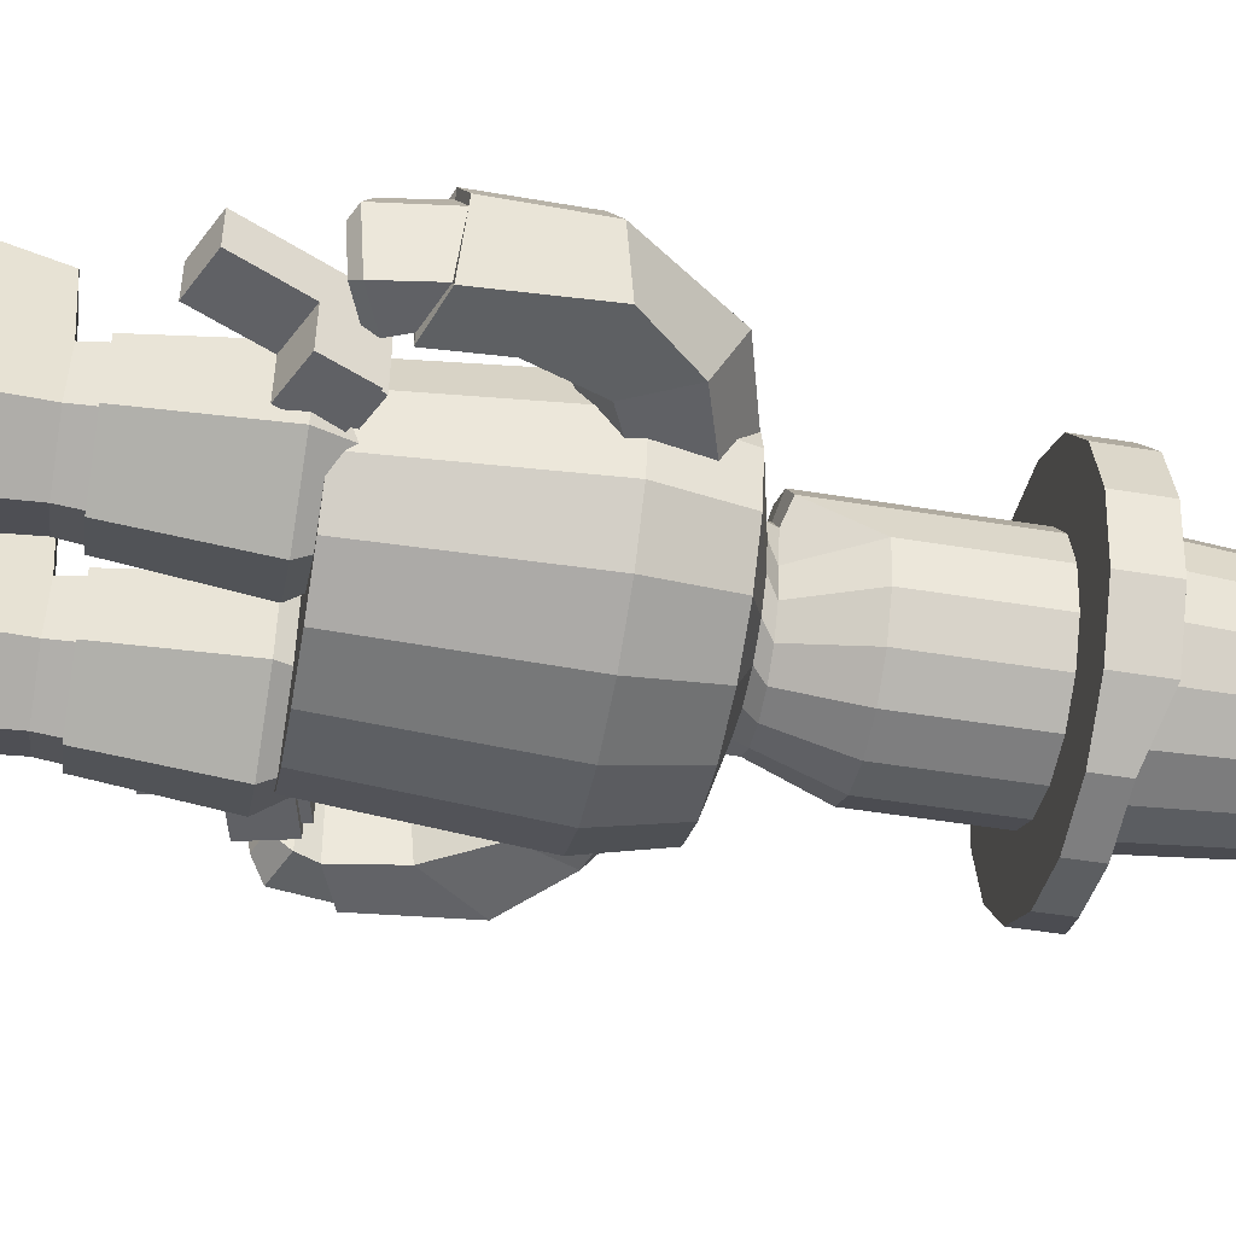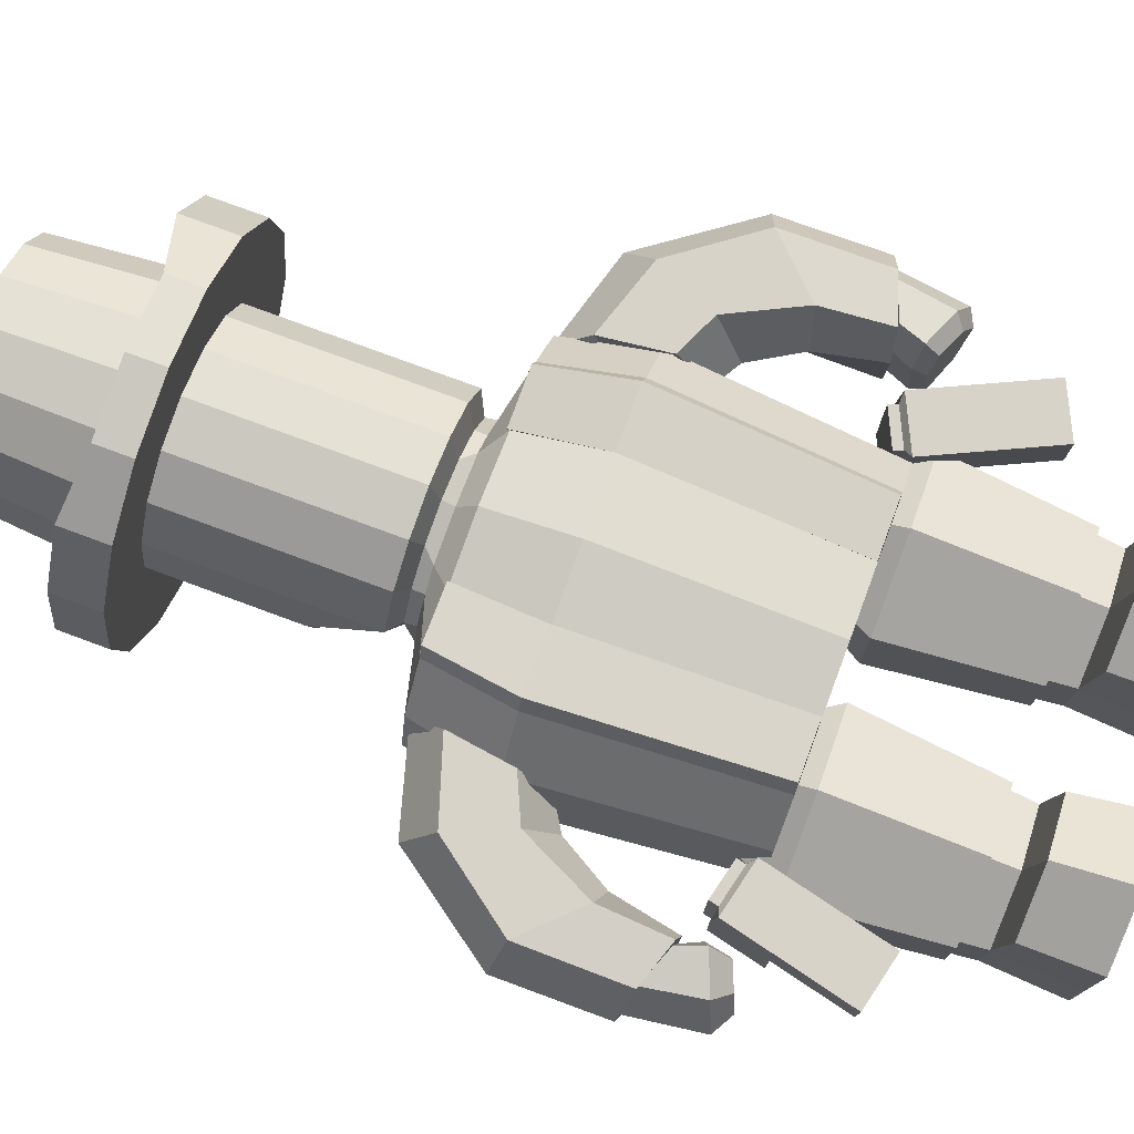
<metadata>
{"format":"obj","ext":"obj","renderer":"f3d","projection":"perspective","resolution":1024,"background":"white","views":[{"elev":-48.2,"azim":79.5,"up":"+Z"},{"elev":76.1,"azim":-69.6,"up":"+Z"}]}
</metadata>
<code>
o cowboy_poly_Cylinder
v 6e-06 0.3773 -0.1996
v 6e-06 0.8465 -0.1082
v 0.09935 0.3773 -0.1842
v 0.05436 0.8465 -0.09978
v 0.1836 0.3773 -0.1405
v 0.1004 0.8465 -0.07585
v 0.2398 0.3773 -0.075
v 0.1312 0.8465 -0.04004
v 0.2596 0.3773 0.002208
v 0.142 0.8465 0.002208
v 0.2398 0.3773 0.07942
v 0.1312 0.8465 0.04445
v 0.1836 0.3773 0.1449
v 0.1004 0.8465 0.08027
v 0.09935 0.3773 0.1386
v 0.0702 0.8465 0.1042
v 6e-06 0.3773 0.1539
v 6e-06 0.8465 0.1126
v -0.09934 0.3773 0.1386
v -0.07019 0.8465 0.1042
v -0.1836 0.3773 0.1449
v -0.1004 0.8465 0.08027
v -0.2398 0.3773 0.07942
v -0.1312 0.8465 0.04445
v -0.2596 0.3773 0.002208
v -0.142 0.8465 0.002208
v -0.2398 0.3773 -0.075
v -0.1312 0.8465 -0.04004
v -0.1836 0.3773 -0.1405
v -0.1004 0.8465 -0.07585
v -0.09934 0.3773 -0.1842
v -0.05435 0.8465 -0.09978
v 6e-06 0.6924 -0.2224
v 0.1106 0.6924 -0.2053
v 0.2044 0.6924 -0.1566
v 0.2671 0.6924 -0.08377
v 0.2891 0.6924 0.002208
v 0.2671 0.6924 0.08818
v 0.2044 0.6924 0.1611
v 0.1106 0.6924 0.1597
v 6e-06 0.6924 0.1768
v -0.1106 0.6924 0.1597
v -0.2044 0.6924 0.1611
v -0.267 0.6924 0.08818
v -0.289 0.6924 0.002208
v -0.267 0.6924 -0.08377
v -0.2044 0.6924 -0.1566
v -0.1106 0.6924 -0.2053
v 0.09935 0.8177 -0.1842
v 6e-06 0.8177 -0.1996
v 0.1836 0.8177 -0.1405
v 0.2398 0.8177 -0.075
v 0.2596 0.8177 0.002208
v 0.2398 0.8177 0.07942
v 0.1836 0.8177 0.1449
v 0.09935 0.8177 0.1386
v 6e-06 0.8177 0.1539
v -0.09934 0.8177 0.1386
v -0.1836 0.8177 0.1449
v -0.2398 0.8177 0.07942
v -0.2596 0.8177 0.002208
v -0.2398 0.8177 -0.075
v -0.1836 0.8177 -0.1405
v -0.09934 0.8177 -0.1842
v 0.04532 0.8631 -0.1192
v 6e-06 0.8631 -0.1282
v 0.08374 0.8631 -0.0938
v 0.1094 0.8631 -0.05575
v 0.1184 0.8631 -0.01086
v 0.1312 0.8631 0.03566
v 0.1004 0.8631 0.0813
v 0.05436 0.8631 0.1118
v 6e-06 0.8631 0.1225
v -0.05435 0.8631 0.1118
v -0.1004 0.8631 0.0813
v -0.1312 0.8631 0.03566
v -0.1184 0.8631 -0.01086
v -0.1094 0.8631 -0.05575
v -0.08372 0.8631 -0.0938
v -0.04531 0.8631 -0.1192
v 0.06417 1.175 -0.1512
v 6e-06 1.175 -0.1639
v 0.1186 1.175 -0.1152
v 0.1549 1.175 -0.06135
v 0.1677 1.175 0.002207
v 0.1549 1.175 0.06577
v 0.1186 1.175 0.1197
v 0.06417 1.175 0.1557
v 6e-06 1.175 0.1683
v -0.06416 1.175 0.1557
v -0.1186 1.175 0.1197
v -0.1549 1.175 0.06577
v -0.1677 1.175 0.002207
v -0.1549 1.175 -0.06135
v -0.1186 1.175 -0.1152
v -0.06416 1.175 -0.1512
v 0.1549 0.8758 0.06577
v 0.1186 0.8758 0.1197
v -0.1549 0.9735 -0.06135
v -0.1186 0.9735 -0.1152
v 0.06417 0.8758 0.1557
v -0.06416 0.9735 -0.1512
v 6e-06 0.8758 0.1683
v 6e-06 0.9735 -0.1639
v 0.06417 0.9735 -0.1512
v -0.06416 0.8758 0.1557
v 0.1186 0.9735 -0.1152
v -0.1186 0.8758 0.1197
v 0.1549 0.9735 -0.06135
v -0.1549 0.8758 0.06577
v 0.1677 0.9735 0.002207
v -0.1677 0.9735 0.002207
v 0.06417 1.426 -0.1512
v 6e-06 1.426 -0.1639
v 0.1186 1.426 -0.1152
v 0.1549 1.426 -0.06135
v 0.1677 1.426 0.002207
v 0.1549 1.426 0.06577
v 0.1186 1.426 0.1197
v 0.06417 1.426 0.1557
v 6e-06 1.426 0.1683
v -0.06416 1.426 0.1557
v -0.1186 1.426 0.1197
v -0.1549 1.426 0.06577
v -0.1677 1.426 0.002207
v -0.1549 1.426 -0.06135
v -0.1186 1.426 -0.1152
v -0.06416 1.426 -0.1512
v 0.1043 1.175 -0.2473
v 6e-06 1.175 -0.2678
v 0.1928 1.175 -0.1887
v 0.2519 1.175 -0.1011
v 0.2726 1.175 0.002207
v 0.2519 1.175 0.1056
v 0.1928 1.175 0.1932
v 0.1043 1.175 0.2517
v 6e-06 1.175 0.2723
v -0.1043 1.175 0.2517
v -0.1928 1.175 0.1932
v -0.2519 1.175 0.1056
v -0.2726 1.175 0.002207
v -0.2519 1.175 -0.1011
v -0.1928 1.175 -0.1887
v -0.1043 1.175 -0.2473
v 0.1043 1.227 -0.2473
v 6e-06 1.227 -0.2678
v 0.1928 1.255 -0.1887
v 0.2519 1.255 -0.1011
v 0.2726 1.255 0.002207
v 0.2519 1.255 0.1056
v 0.1928 1.255 0.1932
v 0.1043 1.227 0.2517
v 6e-06 1.227 0.2723
v -0.1043 1.227 0.2517
v -0.1928 1.244 0.1932
v -0.2519 1.244 0.1056
v -0.2726 1.244 0.002207
v -0.2519 1.244 -0.1011
v -0.1928 1.244 -0.1887
v -0.1043 1.227 -0.2473
v 0.1302 1.227 -0.1267
v -0.07045 1.227 -0.1663
v 6e-06 1.227 -0.1801
v 0.07046 1.227 -0.1663
v -0.1302 1.227 -0.1267
v -0.1701 1.227 -0.06758
v -0.1841 1.227 0.002207
v -0.1302 1.227 0.1312
v -0.1701 1.227 0.07199
v 0.1701 1.227 -0.06758
v 0.1841 1.227 0.002207
v 0.1701 1.227 0.07199
v 0.1302 1.227 0.1312
v 0.07046 1.227 0.1707
v 6e-06 1.227 0.1846
v -0.07045 1.227 0.1707
v -0.1653 0.1127 -0.113
v -0.2533 0.1127 -0.06269
v -0.2533 0.1127 0.038
v -0.1653 0.1127 0.08835
v -0.07726 0.1127 0.038
v -0.07726 0.1127 -0.06269
v -0.1653 -3e-06 -0.1207
v -0.26 -3e-06 -0.06653
v -0.26 -3e-06 0.04183
v -0.07055 -3e-06 0.04183
v -0.07055 -3e-06 -0.06653
v -0.1679 0.1016 0.2133
v -0.256 0.1016 0.1629
v -0.07991 0.1016 0.1629
v -0.1653 -3e-06 0.2379
v -0.26 -3e-06 0.1837
v -0.07055 -3e-06 0.1837
v 0.153 0.1127 -0.113
v 0.06497 0.1127 -0.06269
v 0.06497 0.1127 0.038
v 0.153 0.1127 0.08835
v 0.241 0.1127 0.038
v 0.241 0.1127 -0.06269
v 0.153 -3e-06 -0.1207
v 0.05826 -3e-06 -0.06653
v 0.05826 -3e-06 0.04183
v 0.2477 -3e-06 0.04183
v 0.2477 -3e-06 -0.06653
v 0.1504 0.1016 0.2133
v 0.06232 0.1016 0.1629
v 0.2384 0.1016 0.1629
v 0.153 -3e-06 0.2379
v 0.05826 -3e-06 0.1837
v 0.2477 -3e-06 0.1837
v -0.4657 0.4786 0.04714
v -0.4346 0.4679 0.09998
v -0.3805 0.4464 0.1093
v -0.3682 0.4422 0.0413
v -0.376 0.4436 -0.04907
v -0.4405 0.4701 -0.04701
v 0.4437 0.4701 -0.04701
v 0.3793 0.4436 -0.04907
v 0.3715 0.4422 0.0413
v 0.3838 0.4464 0.1093
v 0.4379 0.4679 0.09998
v 0.4689 0.4786 0.04714
v -0.1653 0.4138 -0.09835
v -0.2405 0.4138 -0.05535
v -0.2405 0.4138 0.03065
v -0.1653 0.4138 0.07365
v -0.0901 0.4138 0.03065
v -0.0901 0.4138 -0.05535
v 0.153 0.4057 -0.1072
v 0.0701 0.4057 -0.05976
v 0.0701 0.4057 0.03507
v 0.153 0.4057 0.08248
v 0.2359 0.4057 0.03507
v 0.2359 0.4057 -0.05976
v -0.2629 0.4017 0.01962
v -0.2695 0.3214 0.01962
v -0.2629 0.4017 -0.04792
v -0.2695 0.3214 -0.06001
v -0.263 0.4009 0.07403
v -0.2697 0.3205 0.08611
v -0.2958 0.2106 0.01962
v -0.296 0.2097 0.08611
v -0.3177 0.4147 -0.04792
v -0.3177 0.4147 0.01962
v -0.3478 0.34 0.01962
v -0.3478 0.34 -0.06001
v -0.3178 0.4139 0.07403
v -0.348 0.3391 0.08611
v -0.3743 0.2283 0.08611
v -0.3741 0.2292 0.01962
v -0.2511 0.3989 -0.06001
v -0.2511 0.3989 0.01962
v -0.2529 0.3914 0.08611
v -0.3294 0.4175 -0.06001
v -0.3294 0.4175 0.01962
v -0.3312 0.41 0.08611
v -0.3148 0.4269 0.07403
v -0.3146 0.4276 0.01962
v -0.3146 0.4276 -0.04792
v -0.26 0.4139 0.07403
v -0.2598 0.4146 0.01962
v -0.2598 0.4146 -0.04792
v 0.3032 0.4157 0.01962
v 0.348 0.3487 0.01962
v 0.3032 0.4157 -0.04792
v 0.348 0.3487 -0.06001
v 0.3035 0.415 0.07403
v 0.3484 0.3479 0.08611
v 0.3964 0.2457 0.01962
v 0.3967 0.2449 0.08611
v 0.2522 0.3918 -0.04792
v 0.2522 0.3918 0.01962
v 0.2751 0.3145 0.01962
v 0.2751 0.3145 -0.06001
v 0.2525 0.3911 0.07403
v 0.2755 0.3137 0.08611
v 0.3239 0.2107 0.08611
v 0.3235 0.2115 0.01962
v 0.3141 0.4208 -0.06001
v 0.3141 0.4208 0.01962
v 0.3174 0.4139 0.08611
v 0.2413 0.3866 -0.06001
v 0.2413 0.3866 0.01962
v 0.2445 0.3796 0.08611
v 0.2469 0.4031 0.07403
v 0.2465 0.4038 0.01962
v 0.2465 0.4038 -0.04792
v 0.2978 0.4271 0.07403
v 0.2975 0.4277 0.01962
v 0.2975 0.4277 -0.04792
v -0.4514 0.3742 0.04764
v -0.4216 0.3879 0.1005
v -0.3676 0.4096 0.1098
v -0.3558 0.415 0.0418
v -0.3624 0.4106 -0.04857
v -0.4274 0.3854 -0.04651
v 0.4547 0.3742 0.04764
v 0.4248 0.3879 0.1005
v 0.3708 0.4096 0.1098
v 0.359 0.415 0.0418
v 0.3657 0.4106 -0.04857
v 0.4306 0.3854 -0.04651
v -0.4209 0.3572 0.04012
v -0.4023 0.3657 0.07312
v -0.3685 0.3793 0.07895
v -0.3611 0.3827 0.03647
v -0.3653 0.3799 -0.01997
v -0.4059 0.3642 -0.01868
v 0.4325 0.3627 0.04273
v 0.4097 0.3731 0.08299
v 0.3686 0.3897 0.0901
v 0.3596 0.3938 0.03829
v 0.3647 0.3905 -0.03056
v 0.4141 0.3712 -0.02899
v 0.4437 0.6193 0.112
v 0.4828 0.6324 0.04533
v 0.3584 0.7344 0.1126
v 0.4484 0.6471 -0.04485
v 0.366 0.547 -0.04734
v 0.2581 0.6743 0.1124
v -0.4657 0.4786 0.04714
v -0.4346 0.4679 0.09998
v -0.3805 0.4464 0.1093
v -0.3682 0.4422 0.0413
v -0.376 0.4436 -0.04907
v -0.4405 0.4701 -0.04701
v 0.2469 0.7706 0.1122
v 0.2465 0.774 -0.03214
v 0.32 0.6497 -0.03521
v 0.2578 0.6778 -0.03573
v 0.3773 0.7804 0.0414
v 0.2404 0.8197 0.04082
v -0.2331 0.8061 0.04058
v -0.2414 0.7627 0.1006
v -0.2573 0.679 0.09915
v -0.2649 0.6386 0.03771
v -0.2567 0.6819 -0.0223
v -0.2408 0.7657 -0.02087
v 0.244 0.7657 -0.02087
v 0.26 0.6819 -0.0223
v 0.2682 0.6386 0.03771
v 0.2605 0.679 0.09915
v 0.2446 0.7627 0.1006
v 0.2364 0.8061 0.04058
v 0.4437 0.4701 -0.04701
v 0.3793 0.4436 -0.04907
v 0.3715 0.4422 0.0413
v 0.3838 0.4464 0.1093
v 0.4379 0.4679 0.09998
v 0.4689 0.4786 0.04714
v -0.3715 0.7765 0.04113
v -0.3537 0.7324 0.1087
v -0.3175 0.6478 0.1078
v -0.2985 0.607 0.03762
v -0.3182 0.6509 -0.03097
v -0.3548 0.7359 -0.02853
v -0.4391 0.4681 0.1084
v -0.4751 0.4787 0.04838
v -0.3745 0.4457 0.1167
v -0.3587 0.441 0.04171
v -0.3693 0.4434 -0.0558
v -0.4449 0.4708 -0.05543
v -0.438 0.6185 0.1082
v -0.3672 0.5444 0.1125
v -0.3654 0.5474 -0.04351
v -0.4425 0.6457 -0.04127
v -0.3401 0.5353 0.03977
v -0.4751 0.631 0.04485
v -0.2358 0.8152 0.04074
v -0.2429 0.768 0.1084
v -0.2557 0.6758 0.108
v -0.2606 0.6301 0.03746
v -0.2553 0.6791 -0.03132
v -0.2424 0.7712 -0.02844
v 0.3388 0.534 0.0399
v 0.2982 0.6039 0.03758
v 0.3692 0.4433 -0.0591
v 0.3574 0.4405 0.04191
v 0.3748 0.4453 0.1203
v 0.3683 0.5438 0.1166
v 0.2617 0.6259 0.03734
v 0.3193 0.6464 0.112
v 0.4503 0.4712 -0.05955
v 0.3596 0.7382 -0.03228
v 0.483 0.4788 0.04899
v 0.4445 0.4682 0.1125
v 0.193 0.6933 0.1824
v 0.1733 0.3782 0.1662
v 0.09379 0.3782 0.1599
v 0.09379 0.8186 0.1599
v 0.1733 0.8186 0.1662
v 0.1044 0.6933 0.1811
v -0.1044 0.6933 0.1811
v -0.09377 0.3782 0.1599
v -0.1733 0.3782 0.1662
v -0.1733 0.8186 0.1662
v -0.09377 0.8186 0.1599
v -0.1929 0.6933 0.1824
v -0.2569 0.1502 -0.06476
v -0.2569 0.1502 0.04007
v -0.07364 0.1502 0.04007
v -0.07364 0.1502 -0.06476
v -0.1653 0.1502 0.09248
v -0.1653 0.1502 -0.1172
v 0.06135 0.1502 -0.06476
v 0.06135 0.1502 0.04007
v 0.2447 0.1502 0.04007
v 0.2447 0.1502 -0.06476
v 0.153 0.1502 0.09248
v 0.153 0.1502 -0.1172
v -0.2845 0.3547 -0.08058
v -0.1653 0.3547 -0.1488
v -0.2845 0.3547 0.05589
v -0.1653 0.3547 0.1241
v -0.04608 0.3547 0.05589
v -0.04608 0.3547 -0.08058
v -0.2651 0.1491 0.04481
v -0.06547 0.1491 -0.0695
v -0.1653 0.1491 0.1019
v 0.153 0.3545 -0.1488
v 0.03376 0.3545 -0.0806
v 0.03376 0.3545 0.05591
v 0.153 0.3545 0.1241
v 0.2723 0.3545 0.05591
v 0.2723 0.3545 -0.0806
v 0.05318 0.1491 0.04481
v 0.2528 0.1491 -0.0695
v 0.153 0.1491 0.1019
v -0.2473 0.4191 -0.05931
v -0.1653 0.4191 -0.1062
v -0.2473 0.4191 0.03461
v -0.1653 0.4191 0.08155
v -0.0833 0.4191 0.03461
v -0.0833 0.4191 -0.05931
v 0.153 0.4106 -0.1153
v 0.06309 0.4106 -0.06384
v 0.06309 0.4106 0.03914
v 0.153 0.4106 0.0906
v 0.2429 0.4106 0.03914
v 0.2429 0.4106 -0.06384
v -0.2651 0.1491 -0.0695
v -0.06547 0.1491 0.04481
v -0.1653 0.1491 -0.1266
v 0.05318 0.1491 -0.0695
v 0.2528 0.1491 0.04481
v 0.153 0.1491 -0.1266
f 33 50 49 34
f 34 49 51 35
f 35 51 52 36
f 36 52 53 37
f 37 53 54 38
f 38 54 55 39
f 13 39 387 388
f 40 56 57 41
f 41 57 58 42
f 21 19 394 395
f 43 59 60 44
f 44 60 61 45
f 45 61 62 46
f 46 62 63 47
f 4 2 66 65
f 47 63 64 48
f 48 64 50 33
f 1 3 5 7 9 11 13 15 17 19 21 23 25 27 29 31
f 31 48 33 1
f 29 47 48 31
f 27 46 47 29
f 25 45 46 27
f 23 44 45 25
f 21 43 44 23
f 40 15 389 392
f 17 41 42 19
f 15 40 41 17
f 56 40 392 390
f 11 38 39 13
f 9 37 38 11
f 7 36 37 9
f 5 35 36 7
f 3 34 35 5
f 1 33 34 3
f 2 4 49 50
f 4 6 51 49
f 6 8 52 51
f 8 10 53 52
f 10 12 54 53
f 12 14 55 54
f 14 16 56 55
f 16 18 57 56
f 18 20 58 57
f 20 22 59 58
f 22 24 60 59
f 24 26 61 60
f 26 28 62 61
f 28 30 63 62
f 30 32 64 63
f 32 2 50 64
f 98 97 86 87
f 2 32 80 66
f 20 18 73 74
f 6 4 65 67
f 22 20 74 75
f 8 6 67 68
f 24 22 75 76
f 10 8 68 69
f 26 24 76 77
f 12 10 69 70
f 28 26 77 78
f 14 12 70 71
f 30 28 78 79
f 16 14 71 72
f 32 30 79 80
f 18 16 72 73
f 95 94 142 143
f 100 99 94 95
f 101 98 87 88
f 102 100 95 96
f 103 101 88 89
f 105 104 82 81
f 104 102 96 82
f 106 103 89 90
f 107 105 81 83
f 108 106 90 91
f 109 107 83 84
f 110 108 91 92
f 111 109 84 85
f 112 110 92 93
f 97 111 85 86
f 99 112 93 94
f 78 77 112 99
f 70 69 111 97
f 77 76 110 112
f 69 68 109 111
f 76 75 108 110
f 68 67 107 109
f 75 74 106 108
f 67 65 105 107
f 74 73 103 106
f 66 80 102 104
f 65 66 104 105
f 73 72 101 103
f 80 79 100 102
f 72 71 98 101
f 79 78 99 100
f 71 70 97 98
f 161 170 148 147
f 94 93 141 142
f 162 163 146 160
f 164 161 147 145
f 93 92 140 141
f 165 162 160 159
f 163 164 145 146
f 92 91 139 140
f 166 165 159 158
f 91 90 138 139
f 167 166 158 157
f 90 89 137 138
f 169 167 157 156
f 89 88 136 137
f 168 169 156 155
f 186 193 191 192 185 184 183 187
f 140 139 155 156
f 133 132 148 149
f 141 140 156 157
f 134 133 149 150
f 142 141 157 158
f 135 134 150 151
f 143 142 158 159
f 136 135 151 152
f 144 143 159 160
f 137 136 152 153
f 129 130 146 145
f 130 144 160 146
f 138 137 153 154
f 131 129 145 147
f 139 138 154 155
f 132 131 147 148
f 170 171 149 148
f 81 82 130 129
f 96 95 143 144
f 171 172 150 149
f 83 81 129 131
f 82 96 144 130
f 172 173 151 150
f 84 83 131 132
f 85 84 132 133
f 173 174 152 151
f 174 175 153 152
f 86 85 133 134
f 175 176 154 153
f 87 86 134 135
f 176 168 155 154
f 88 87 135 136
f 122 123 168 176
f 121 122 176 175
f 120 121 175 174
f 119 120 174 173
f 118 119 173 172
f 117 118 172 171
f 116 117 171 170
f 123 124 169 168
f 124 125 167 169
f 125 126 166 167
f 126 127 165 166
f 114 113 164 163
f 127 128 162 165
f 113 115 161 164
f 128 114 163 162
f 115 116 170 161
f 400 399 178 179
f 402 401 181 182
f 403 400 179 180
f 399 404 177 178
f 404 402 182 177
f 401 403 180 181
f 182 181 186 187
f 180 179 189 188
f 178 177 183 184
f 177 182 187 183
f 203 210 208 209 202 201 200 204
f 179 178 184 185
f 188 189 192 191
f 190 188 191 193
f 179 185 192 189
f 186 181 190 193
f 181 180 188 190
f 406 405 195 196
f 408 407 198 199
f 409 406 196 197
f 405 410 194 195
f 410 408 199 194
f 407 409 197 198
f 199 198 203 204
f 197 196 206 205
f 195 194 200 201
f 194 199 204 200
f 196 195 201 202
f 205 206 209 208
f 207 205 208 210
f 196 202 209 206
f 203 198 207 210
f 198 197 205 207
f 410 405 444 446
f 228 227 433 434
f 408 410 446 427
f 227 226 432 433
f 399 400 417 441
f 229 234 440 435
f 409 407 445 428
f 226 225 431 432
f 401 402 418 442
f 234 233 439 440
f 225 224 429 431
f 400 403 419 417
f 252 236 238 251
f 236 252 253 240
f 236 240 242 241
f 255 254 246 245
f 245 248 256 255
f 245 250 249 248
f 240 248 249 242
f 242 249 250 241
f 238 246 254 251
f 241 250 245 236
f 253 256 248 240
f 236 245 246 238
f 235 252 251 237
f 239 253 252 235
f 243 254 255 244
f 244 255 256 247
f 237 251 254 243
f 247 256 253 239
f 237 262 261 235
f 244 258 259 243
f 247 257 258 244
f 239 260 257 247
f 243 259 262 237
f 235 261 260 239
f 262 259 258 261
f 261 258 257 260
f 280 264 266 279
f 264 280 281 268
f 264 268 270 269
f 283 282 274 273
f 273 276 284 283
f 273 278 277 276
f 268 276 277 270
f 270 277 278 269
f 266 274 282 279
f 269 278 273 264
f 281 284 276 268
f 264 273 274 266
f 263 280 279 265
f 267 281 280 263
f 271 282 283 272
f 272 283 284 275
f 265 279 282 271
f 275 284 281 267
f 265 290 289 263
f 272 286 287 271
f 275 285 286 272
f 267 288 285 275
f 271 287 290 265
f 263 289 288 267
f 290 287 286 289
f 289 286 285 288
f 215 214 294 295
f 213 212 292 293
f 216 215 295 296
f 214 213 293 294
f 212 211 291 292
f 211 216 296 291
f 218 301 300 219
f 220 299 298 221
f 217 302 301 218
f 219 300 299 220
f 221 298 297 222
f 222 297 302 217
f 291 296 308 303
f 295 294 306 307
f 293 292 304 305
f 296 295 307 308
f 294 293 305 306
f 292 291 303 304
f 304 303 308 307 306 305
f 301 302 314 313
f 299 300 312 311
f 297 298 310 309
f 302 297 309 314
f 300 301 313 312
f 298 299 311 310
f 310 311 312 313 314 309
f 113 114 128 127 126 125 124 123 122 121 120 119 118 117 116 115
f 318 383 377 319
f 316 385 383 318
f 319 377 378 375
f 375 378 379 380
f 380 379 386 315
f 315 386 385 316
f 335 334 370 371
f 322 323 359 357
f 338 337 373 374
f 325 326 362 361
f 334 333 369 370
f 321 322 357 358
f 337 336 372 373
f 324 325 361 360
f 336 335 371 372
f 323 324 360 359
f 333 338 374 369
f 326 321 358 362
f 339 344 332 328
f 344 343 327 332
f 350 345 383 385
f 340 339 328 330
f 345 346 377 383
f 342 341 381 320
f 349 350 385 386
f 348 349 386 379
f 347 348 379 378
f 346 347 378 377
f 343 342 320 327
f 341 340 330 381
f 364 363 357 359
f 366 365 361 362
f 367 364 359 360
f 363 368 358 357
f 368 366 362 358
f 365 367 360 361
f 355 354 367 365
f 351 356 366 368
f 352 351 368 363
f 354 353 364 367
f 356 355 365 366
f 353 352 363 364
f 355 356 374 373
f 353 354 372 371
f 351 352 370 369
f 356 351 369 374
f 354 355 373 372
f 352 353 371 370
f 317 315 316 331
f 331 332 327 317
f 376 381 330 329
f 384 318 319 329
f 329 319 375 376
f 329 330 328 384
f 331 316 318 384
f 382 380 315 317
f 317 327 320 382
f 384 328 332 331
f 376 375 380 382
f 382 320 381 376
f 387 391 390 392
f 393 397 396 398
f 394 393 398 395
f 388 387 392 389
f 58 59 396 397
f 15 13 388 389
f 42 58 397 393
f 43 21 395 398
f 39 55 391 387
f 55 56 390 391
f 19 42 393 394
f 59 43 398 396
f 233 232 438 439
f 224 223 430 429
f 405 406 426 444
f 404 399 441 443
f 232 231 437 438
f 407 408 427 445
f 402 404 443 418
f 231 230 436 437
f 406 409 428 426
f 403 401 442 419
f 223 228 434 430
f 230 229 435 436
f 415 416 434 433
f 413 414 432 431
f 412 411 429 430
f 416 412 430 434
f 414 415 433 432
f 411 413 431 429
f 424 425 440 439
f 422 423 438 437
f 420 421 436 435
f 425 420 435 440
f 423 424 439 438
f 421 422 437 436
f 415 414 419 442
f 412 416 418 443
f 411 412 443 441
f 414 413 417 419
f 416 415 442 418
f 413 411 441 417
f 424 423 428 445
f 420 425 427 446
f 421 420 446 444
f 423 422 426 428
f 425 424 445 427
f 422 421 444 426

</code>
